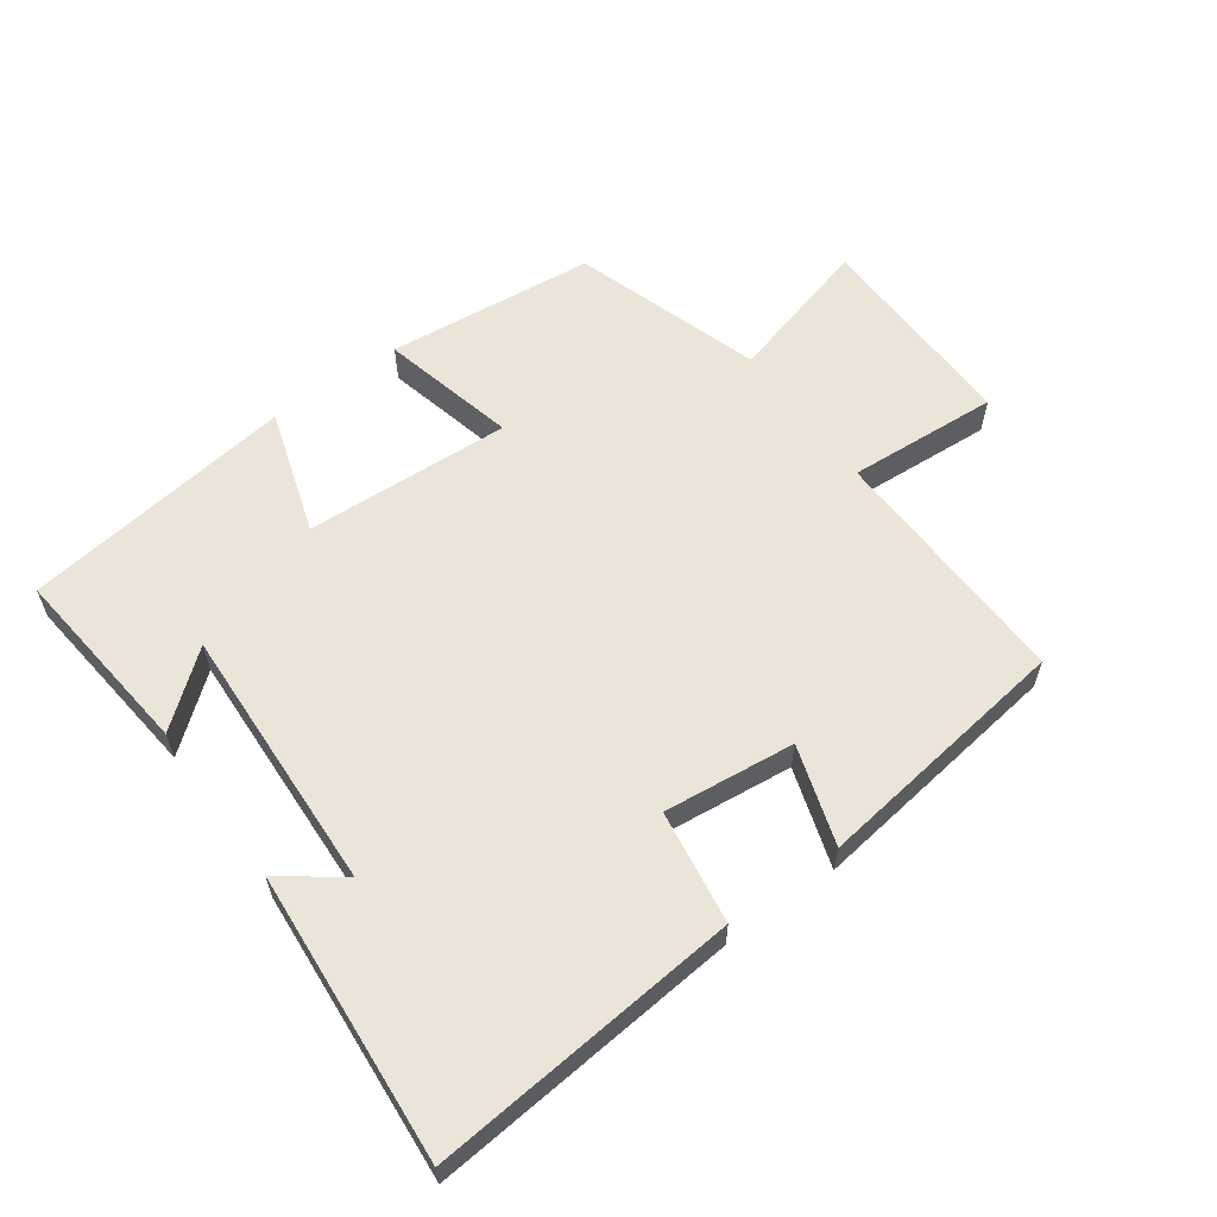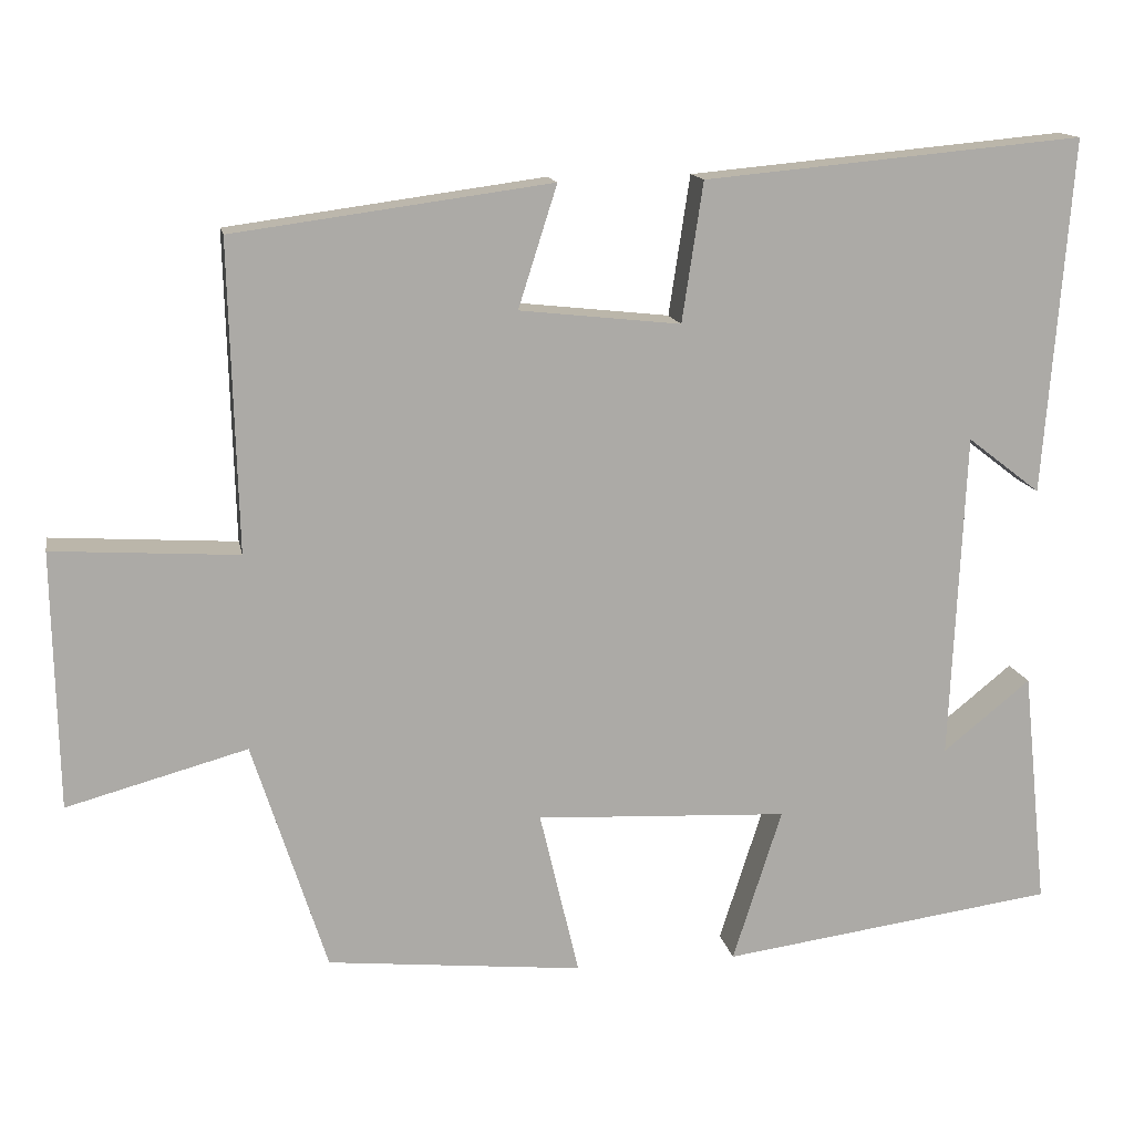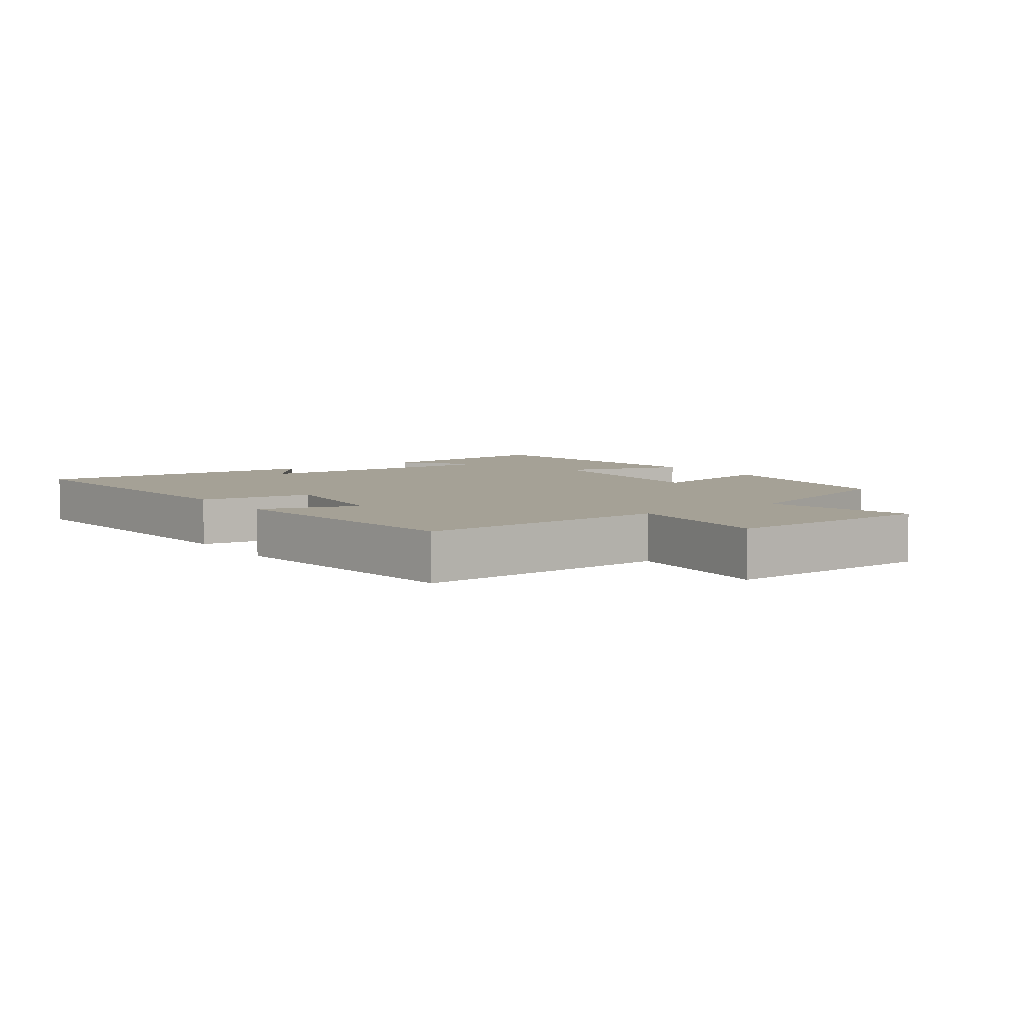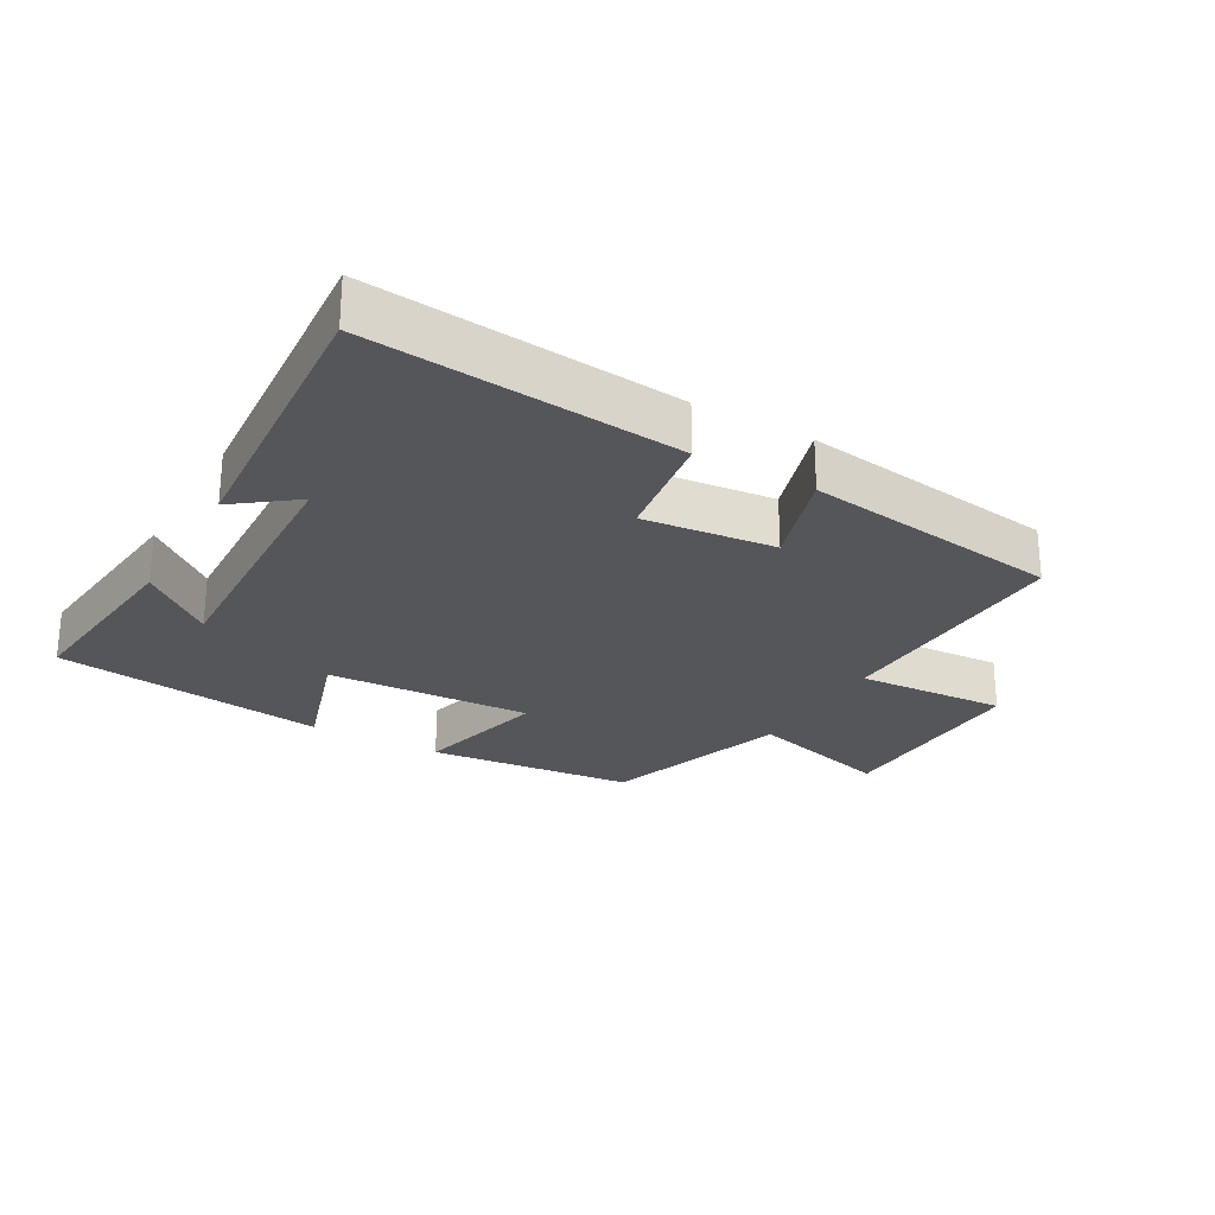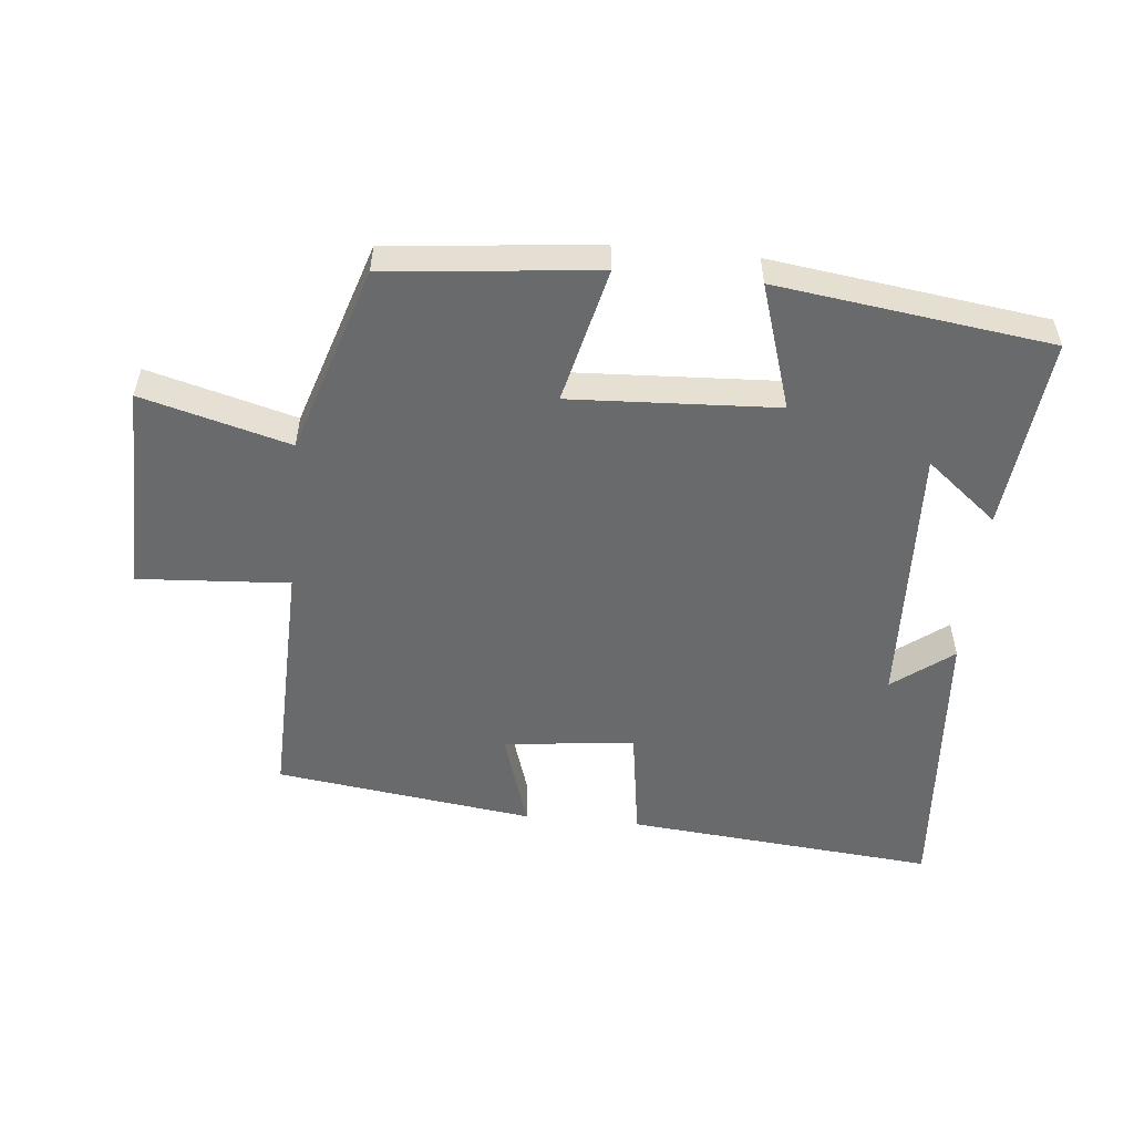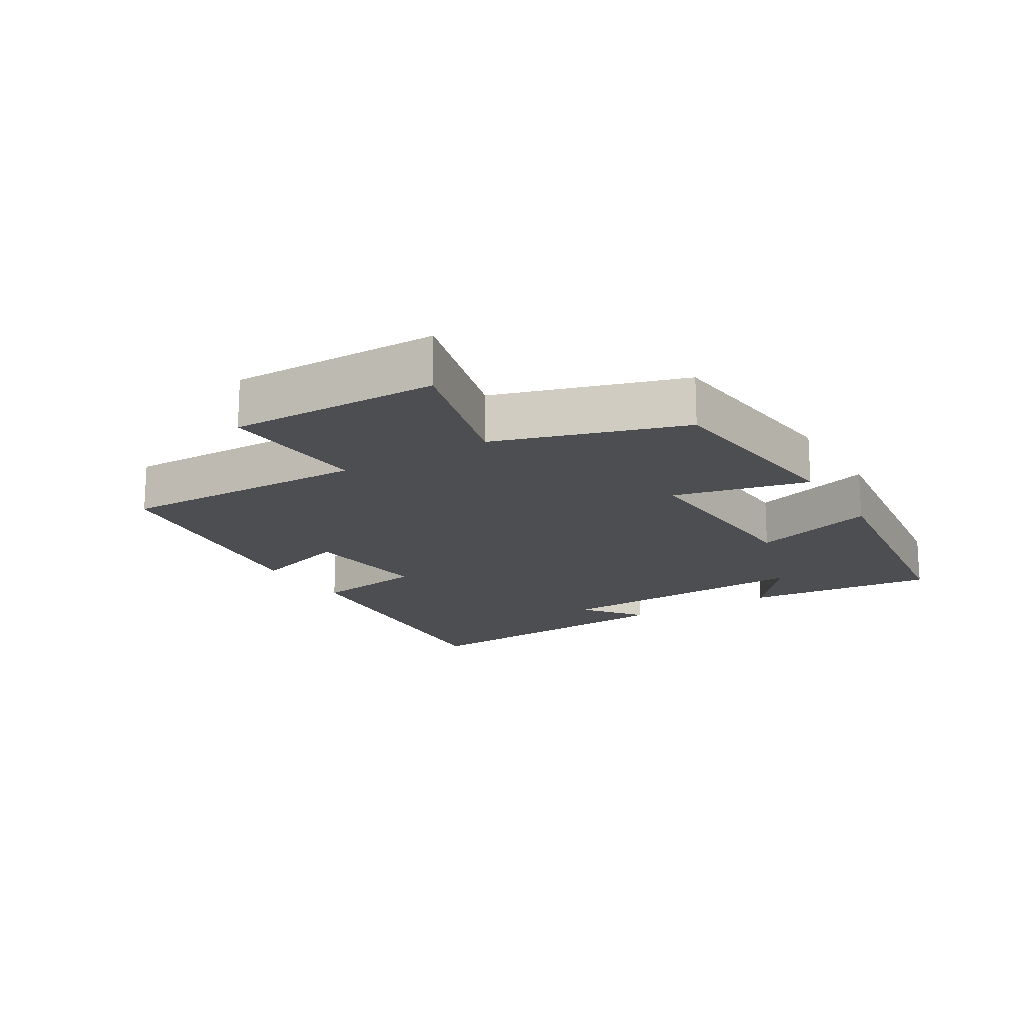
<metadata>
{"format":"obj","ext":"obj","renderer":"f3d","projection":"perspective","resolution":1024,"background":"white","views":[{"elev":59.6,"azim":-35.9,"up":"+Y"},{"elev":14.2,"azim":169.3,"up":"+Z"},{"elev":6.0,"azim":54.6,"up":"+Y"},{"elev":-25.5,"azim":-29.9,"up":"+Y"},{"elev":-52.9,"azim":174.4,"up":"+Y"},{"elev":-17.2,"azim":121.5,"up":"+Y"}]}
</metadata>
<code>
v 0.408 0.07 -0.467
v 0.09 0.07 -0.5
v 0.139 0.07 -0.293
v -0.175 0.07 -0.309
v -0.114 0.07 -0.5
v -0.531 0.07 -0.444
v -0.5 0.07 -0.149
v -0.391 0.07 -0.237
v -0.409 0.07 0.171
v -0.5 0.07 0.101
v -0.534 0.07 0.543
v -0.062 0.07 0.5
v -0.036 0.07 0.327
v 0.164 0.07 0.349
v 0.116 0.07 0.5
v 0.51 0.07 0.447
v 0.5 0.07 0.064
v 0.73 0.07 0.079
v 0.724 0.07 -0.241
v 0.5 0.07 -0.18
v 0.408 0 -0.467
v 0.09 0 -0.5
v 0.139 0 -0.293
v -0.175 0 -0.309
v -0.114 0 -0.5
v -0.531 0 -0.444
v -0.5 0 -0.149
v -0.391 0 -0.237
v -0.409 0 0.171
v -0.5 0 0.101
v -0.534 0 0.543
v -0.062 0 0.5
v -0.036 0 0.327
v 0.164 0 0.349
v 0.116 0 0.5
v 0.51 0 0.447
v 0.5 0 0.064
v 0.73 0 0.079
v 0.724 0 -0.241
v 0.5 0 -0.18
f 17 18 19 20
f 1 2 3
f 20 1 3
f 17 20 3
f 14 15 16 17
f 17 3 4
f 14 17 4
f 13 14 4
f 12 13 4
f 9 10 11 12
f 8 9 12 4
f 5 6 7 8
f 4 5 8
f 40 39 38 37
f 23 22 21
f 23 21 40
f 23 40 37
f 37 36 35 34
f 24 23 37
f 24 37 34
f 24 34 33
f 24 33 32
f 32 31 30 29
f 24 32 29 28
f 28 27 26 25
f 28 25 24
f 1 21 22 2
f 2 22 23 3
f 3 23 24 4
f 4 24 25 5
f 5 25 26 6
f 6 26 27 7
f 7 27 28 8
f 8 28 29 9
f 9 29 30 10
f 10 30 31 11
f 11 31 32 12
f 12 32 33 13
f 13 33 34 14
f 14 34 35 15
f 15 35 36 16
f 16 36 37 17
f 17 37 38 18
f 18 38 39 19
f 19 39 40 20
f 20 40 21 1

</code>
